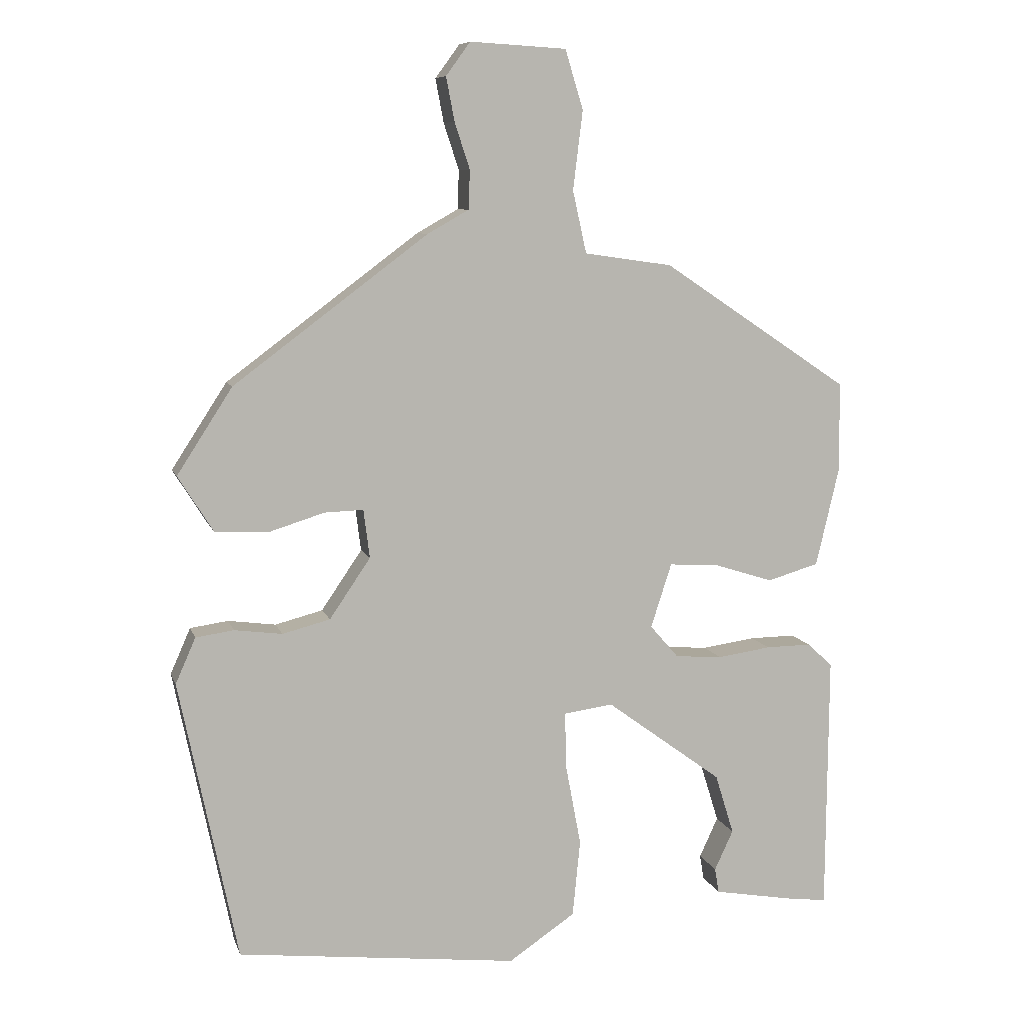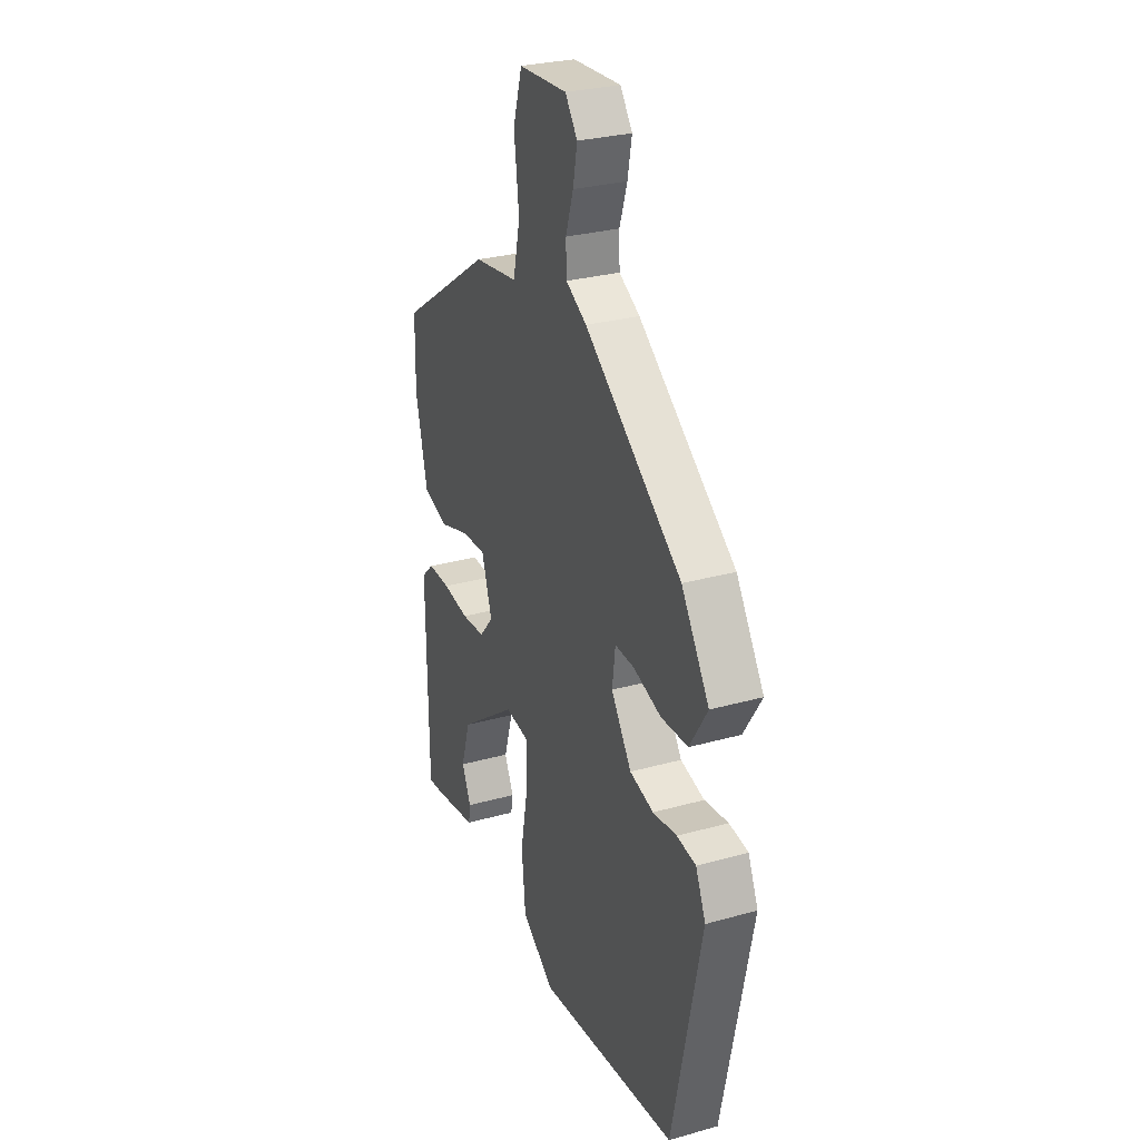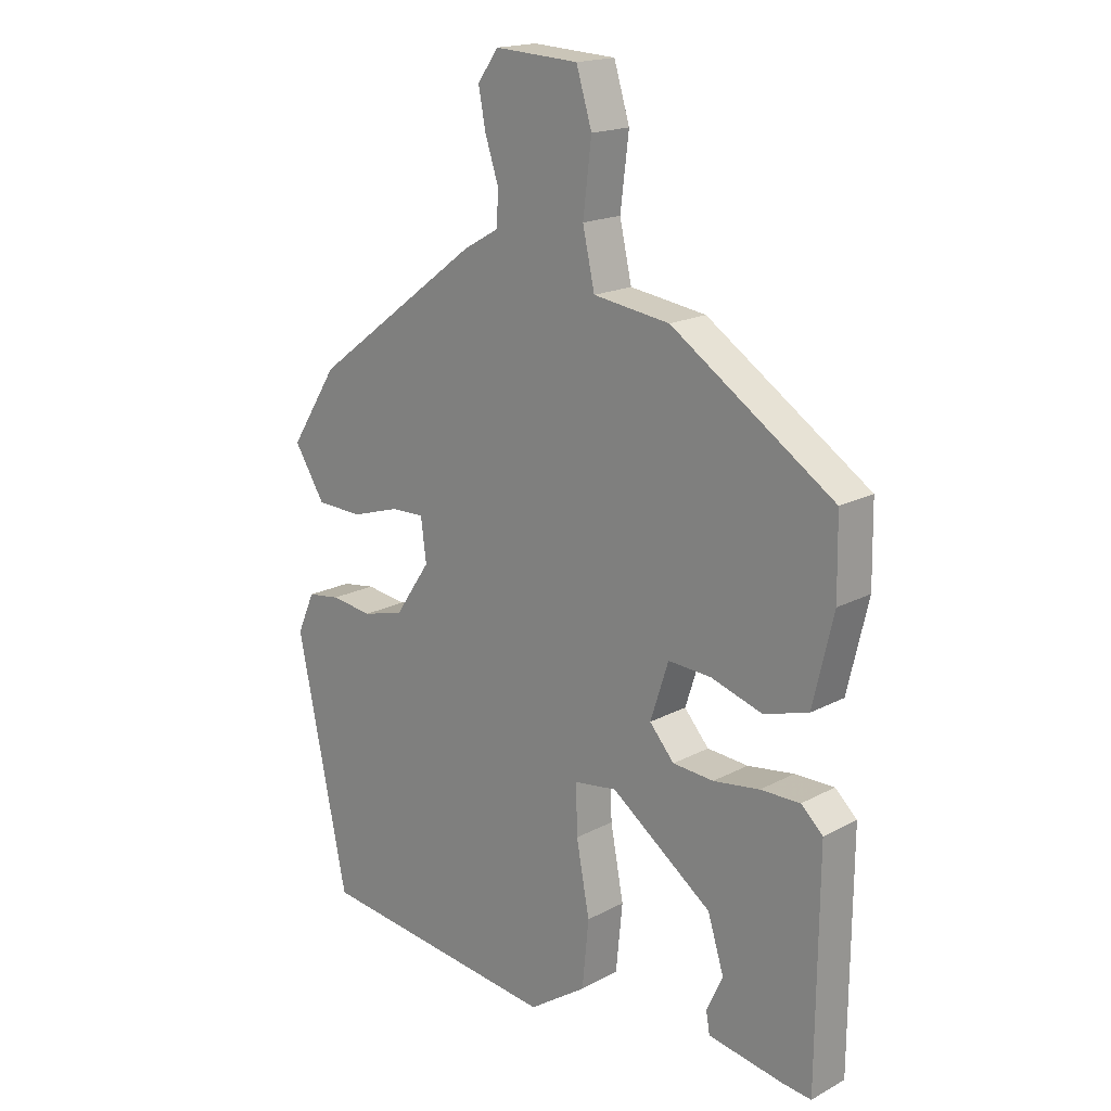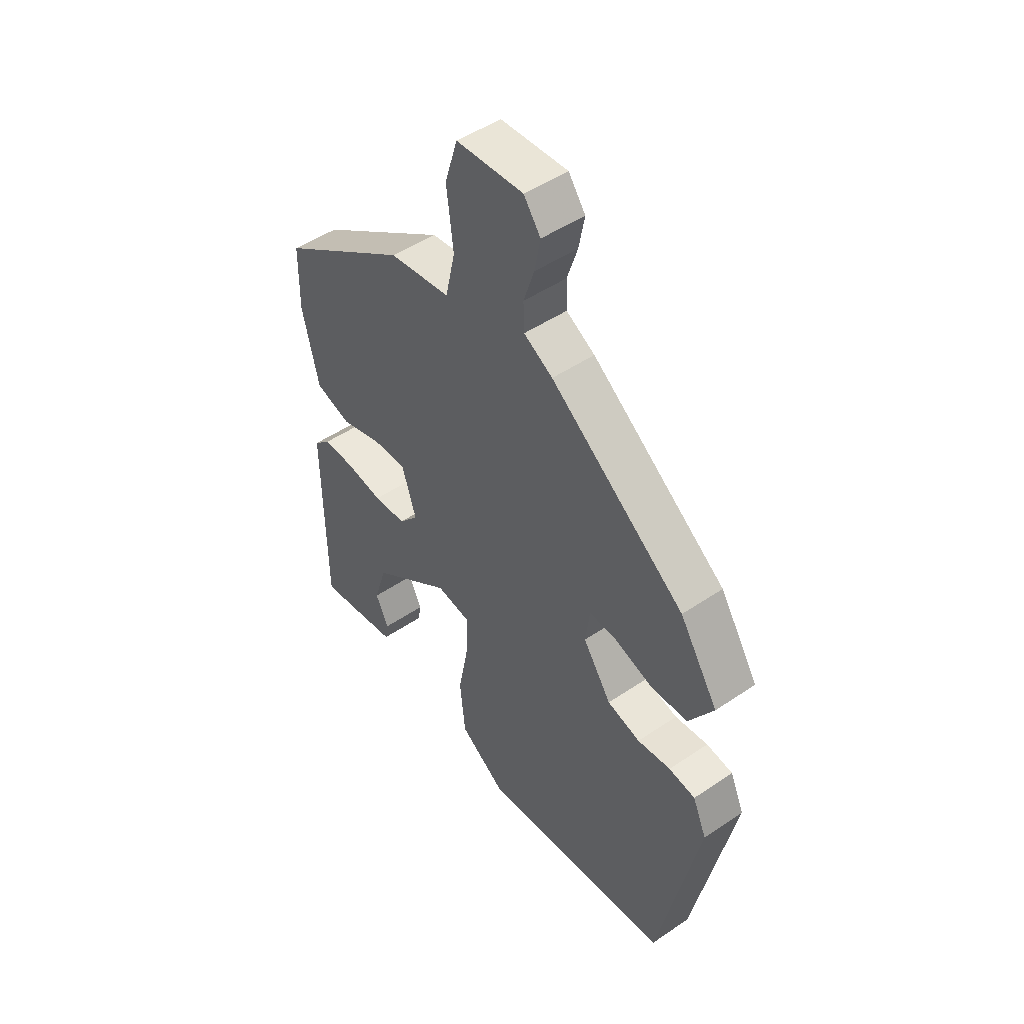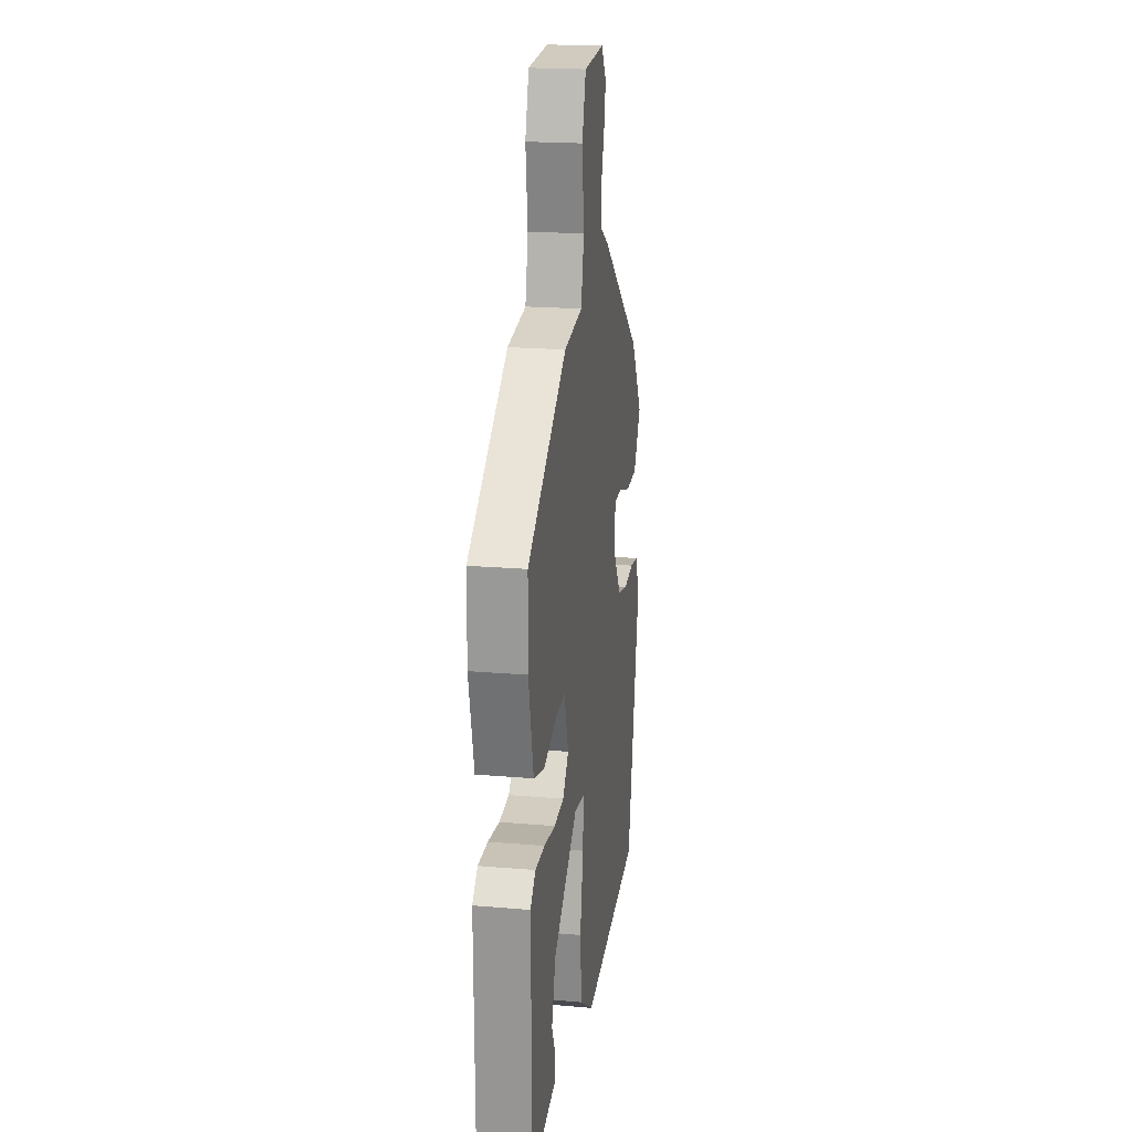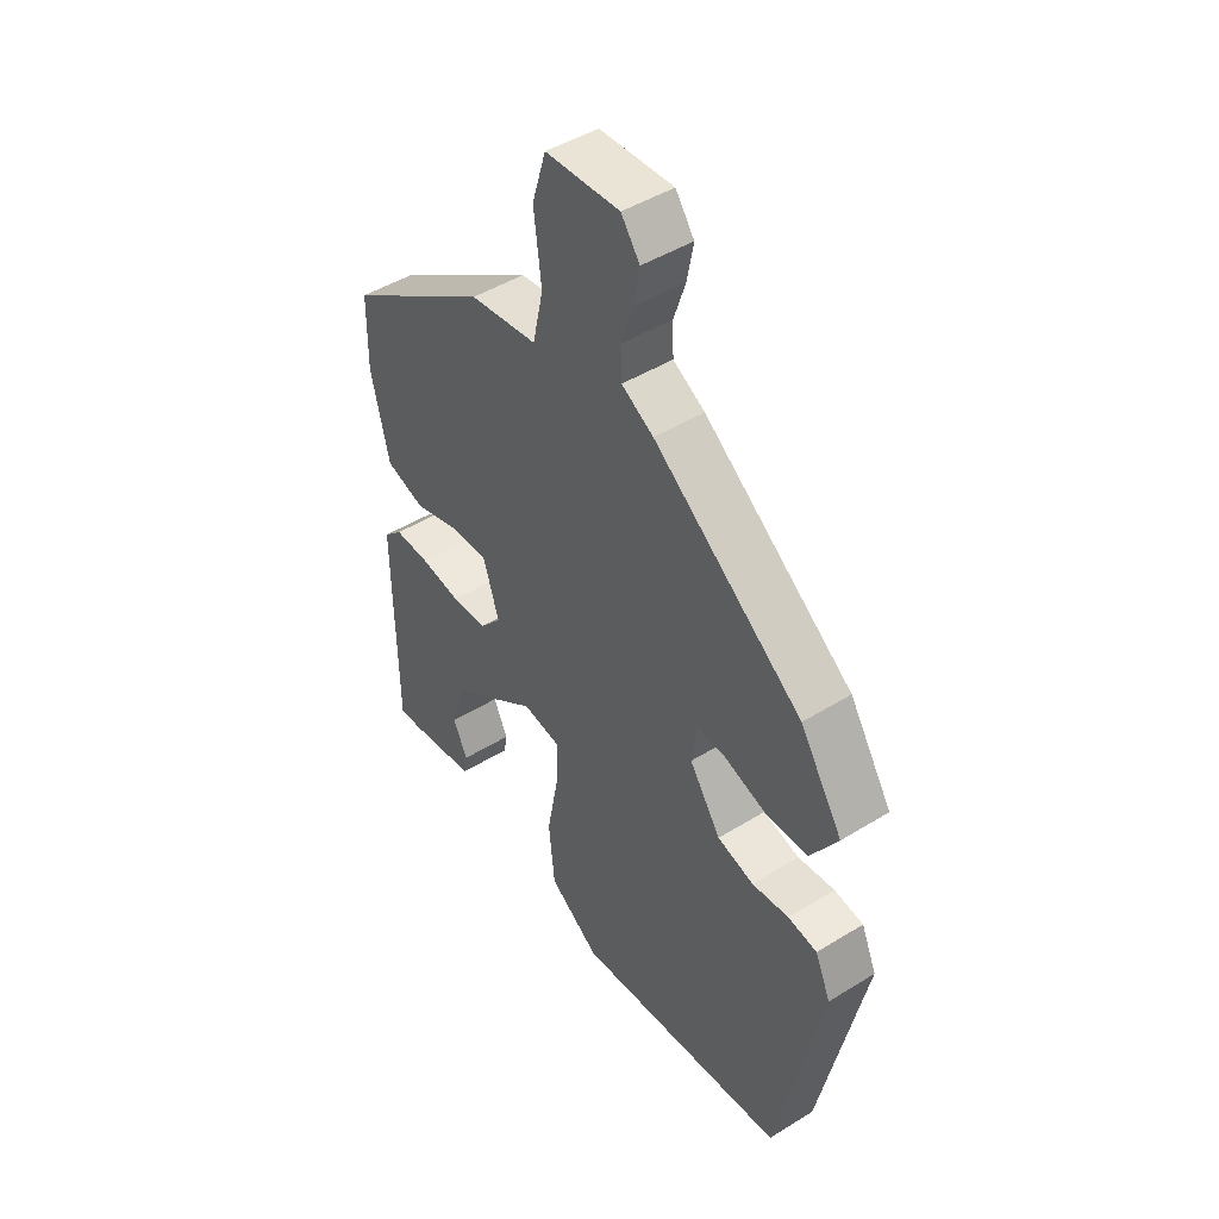
<metadata>
{"format":"obj","ext":"obj","renderer":"f3d","projection":"perspective","resolution":1024,"background":"white","views":[{"elev":8.4,"azim":165.7,"up":"+Z"},{"elev":28.6,"azim":67.2,"up":"+Z"},{"elev":17.8,"azim":-136.3,"up":"+Z"},{"elev":48.7,"azim":52.9,"up":"+Z"},{"elev":20.3,"azim":-81.1,"up":"+Z"},{"elev":46.4,"azim":54.8,"up":"+Z"}]}
</metadata>
<code>
v 0.434 0.07 0.325
v 0.514 0.07 0.201
v 0.463 0.07 0.12
v 0.386 0.07 0.117
v 0.306 0.07 0.142
v 0.25 0.07 0.144
v 0.241 0.07 0.074
v 0.3 0.07 -0.013
v 0.369 0.07 -0.031
v 0.438 0.07 -0.022
v 0.493 0.07 -0.03
v 0.522 0.07 -0.096
v 0.438 0.07 -0.502
v 0.032 0.07 -0.548
v -0.064 0.07 -0.483
v -0.075 0.07 -0.372
v -0.053 0.07 -0.255
v -0.051 0.07 -0.173
v -0.122 0.07 -0.163
v -0.29 0.07 -0.286
v -0.317 0.07 -0.373
v -0.29 0.07 -0.431
v -0.296 0.07 -0.467
v -0.422 0.07 -0.489
v -0.469 0.07 -0.494
v -0.472 0.07 -0.122
v -0.436 0.07 -0.088
v -0.37 0.07 -0.089
v -0.293 0.07 -0.1
v -0.225 0.07 -0.095
v -0.184 0.07 -0.048
v -0.214 0.07 0.045
v -0.285 0.07 0.041
v -0.371 0.07 0.014
v -0.445 0.07 0.036
v -0.479 0.07 0.181
v -0.477 0.07 0.308
v -0.207 0.07 0.488
v -0.08 0.07 0.506
v -0.06 0.07 0.596
v -0.074 0.07 0.71
v -0.048 0.07 0.795
v 0.091 0.07 0.803
v 0.126 0.07 0.755
v 0.114 0.07 0.692
v 0.092 0.07 0.625
v 0.094 0.07 0.569
v 0.154 0.07 0.535
v 0.434 0 0.325
v 0.514 0 0.201
v 0.463 0 0.12
v 0.386 0 0.117
v 0.306 0 0.142
v 0.25 0 0.144
v 0.241 0 0.074
v 0.3 0 -0.013
v 0.369 0 -0.031
v 0.438 0 -0.022
v 0.493 0 -0.03
v 0.522 0 -0.096
v 0.438 0 -0.502
v 0.032 0 -0.548
v -0.064 0 -0.483
v -0.075 0 -0.372
v -0.053 0 -0.255
v -0.051 0 -0.173
v -0.122 0 -0.163
v -0.29 0 -0.286
v -0.317 0 -0.373
v -0.29 0 -0.431
v -0.296 0 -0.467
v -0.422 0 -0.489
v -0.469 0 -0.494
v -0.472 0 -0.122
v -0.436 0 -0.088
v -0.37 0 -0.089
v -0.293 0 -0.1
v -0.225 0 -0.095
v -0.184 0 -0.048
v -0.214 0 0.045
v -0.285 0 0.041
v -0.371 0 0.014
v -0.445 0 0.036
v -0.479 0 0.181
v -0.477 0 0.308
v -0.207 0 0.488
v -0.08 0 0.506
v -0.06 0 0.596
v -0.074 0 0.71
v -0.048 0 0.795
v 0.091 0 0.803
v 0.126 0 0.755
v 0.114 0 0.692
v 0.092 0 0.625
v 0.094 0 0.569
v 0.154 0 0.535
f 3 4 5
f 2 3 5
f 1 2 5
f 48 1 5
f 47 48 5
f 44 45 46
f 43 44 46
f 42 43 46
f 41 42 46
f 40 41 46
f 39 40 46 47
f 37 38 39
f 36 37 39
f 35 36 39
f 34 35 39
f 33 34 39
f 32 33 39 47
f 31 32 47
f 27 28 29
f 26 27 29
f 25 26 29
f 24 25 29
f 24 29 30
f 21 22 23 24
f 20 21 24
f 20 24 30 31
f 15 16 17
f 14 15 17
f 13 14 17
f 12 13 17
f 11 12 17
f 10 11 17
f 9 10 17
f 8 9 17 18
f 7 8 18 19
f 47 5 6
f 31 47 6
f 20 31 6
f 19 20 6
f 6 7 19
f 53 52 51
f 53 51 50
f 53 50 49
f 53 49 96
f 53 96 95
f 94 93 92
f 94 92 91
f 94 91 90
f 94 90 89
f 94 89 88
f 95 94 88 87
f 87 86 85
f 87 85 84
f 87 84 83
f 87 83 82
f 87 82 81
f 95 87 81 80
f 95 80 79
f 77 76 75
f 77 75 74
f 77 74 73
f 77 73 72
f 78 77 72
f 72 71 70 69
f 72 69 68
f 79 78 72 68
f 65 64 63
f 65 63 62
f 65 62 61
f 65 61 60
f 65 60 59
f 65 59 58
f 65 58 57
f 66 65 57 56
f 67 66 56 55
f 54 53 95
f 54 95 79
f 54 79 68
f 54 68 67
f 67 55 54
f 1 49 50 2
f 2 50 51 3
f 3 51 52 4
f 4 52 53 5
f 5 53 54 6
f 6 54 55 7
f 7 55 56 8
f 8 56 57 9
f 9 57 58 10
f 10 58 59 11
f 11 59 60 12
f 12 60 61 13
f 13 61 62 14
f 14 62 63 15
f 15 63 64 16
f 16 64 65 17
f 17 65 66 18
f 18 66 67 19
f 19 67 68 20
f 20 68 69 21
f 21 69 70 22
f 22 70 71 23
f 23 71 72 24
f 24 72 73 25
f 25 73 74 26
f 26 74 75 27
f 27 75 76 28
f 28 76 77 29
f 29 77 78 30
f 30 78 79 31
f 31 79 80 32
f 32 80 81 33
f 33 81 82 34
f 34 82 83 35
f 35 83 84 36
f 36 84 85 37
f 37 85 86 38
f 38 86 87 39
f 39 87 88 40
f 40 88 89 41
f 41 89 90 42
f 42 90 91 43
f 43 91 92 44
f 44 92 93 45
f 45 93 94 46
f 46 94 95 47
f 47 95 96 48
f 48 96 49 1

</code>
